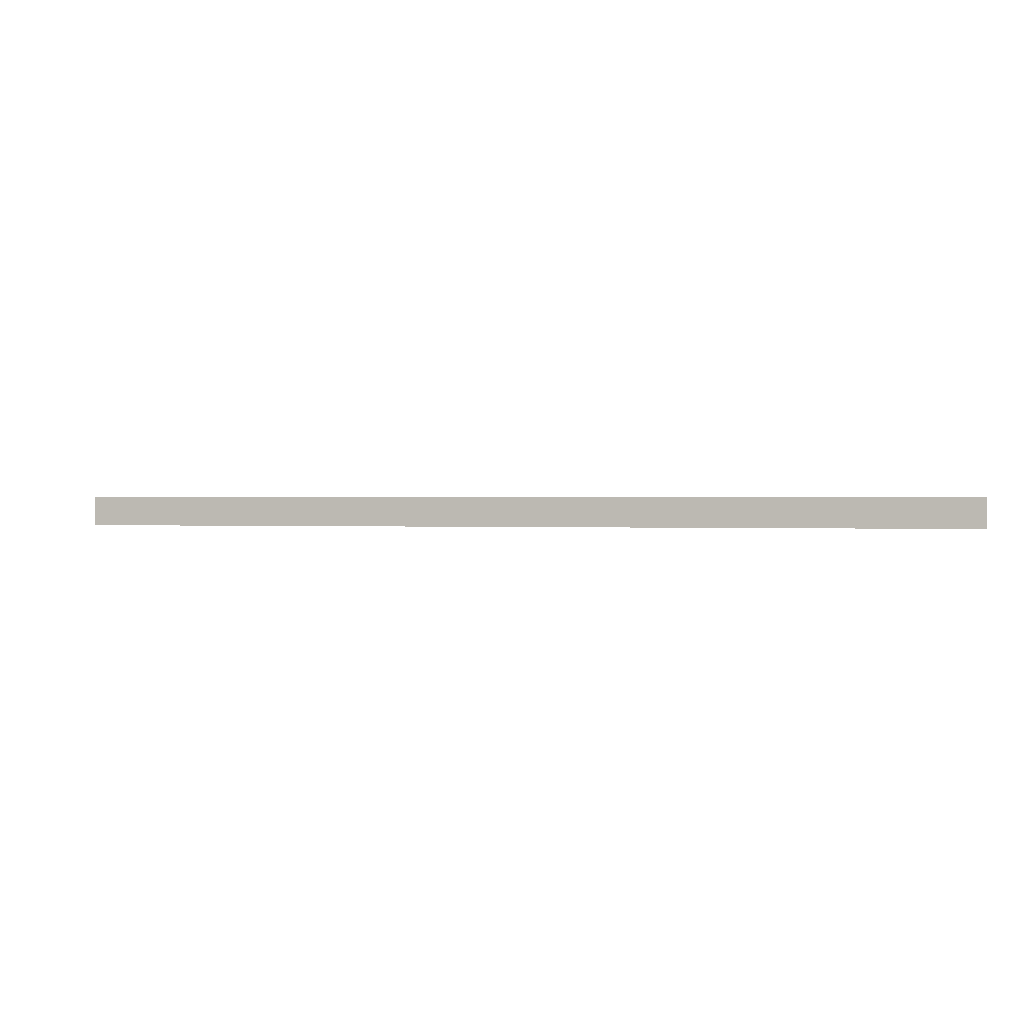
<metadata>
{"format":"obj","ext":"obj","renderer":"f3d","projection":"perspective","resolution":1024,"background":"white","views":[{"elev":0.5,"azim":-165.5,"up":"+Z"}]}
</metadata>
<code>
o wall_obb.164_Mesh.169
v 108.1 4.508 31.74
v 109.8 4.508 31.74
v 111.5 4.508 31.74
v 113.2 4.508 31.74
v 114.9 4.508 31.74
v 116.6 4.508 31.74
v 118.3 4.508 31.74
v 120 4.508 31.74
v 121.7 4.508 31.74
v 123.4 4.508 31.74
v 108.1 4.508 31.24
v 109.8 4.508 31.24
v 111.5 4.508 31.24
v 113.2 4.508 31.24
v 114.9 4.508 31.24
v 116.6 4.508 31.24
v 118.3 4.508 31.24
v 120 4.508 31.24
v 121.7 4.508 31.24
v 123.4 4.508 31.24
f 1 2 3 4 5 6 7 8 9 10 20 19 18 17 16 15 14 13 12 11

</code>
